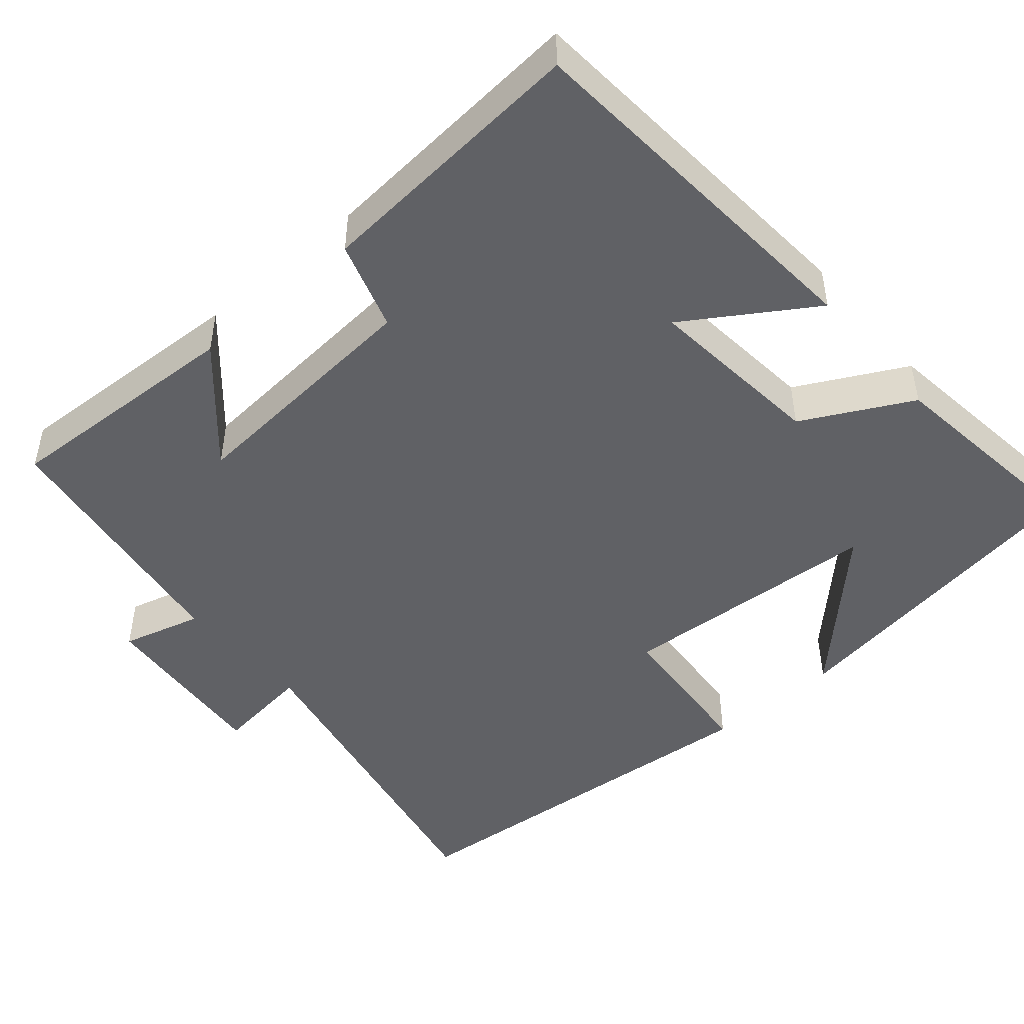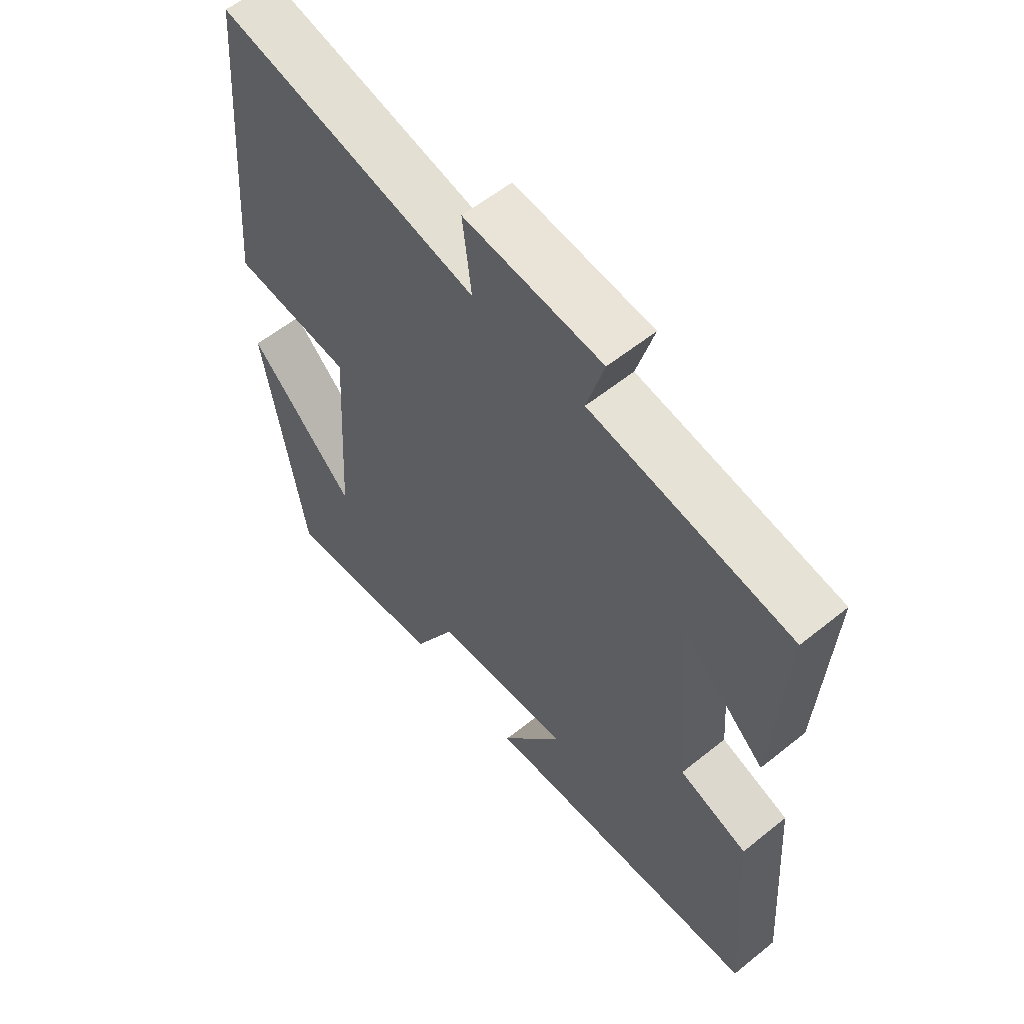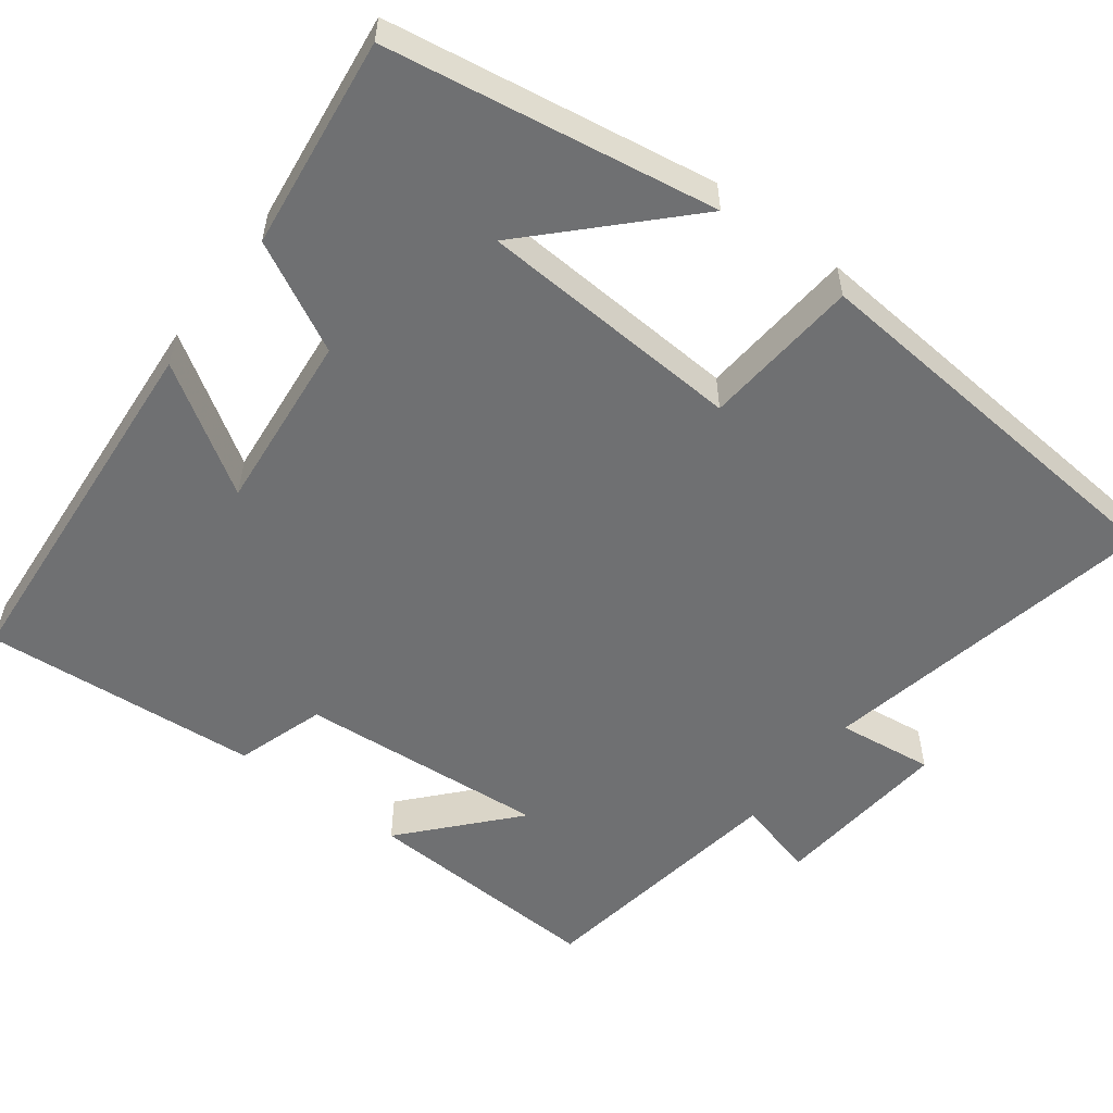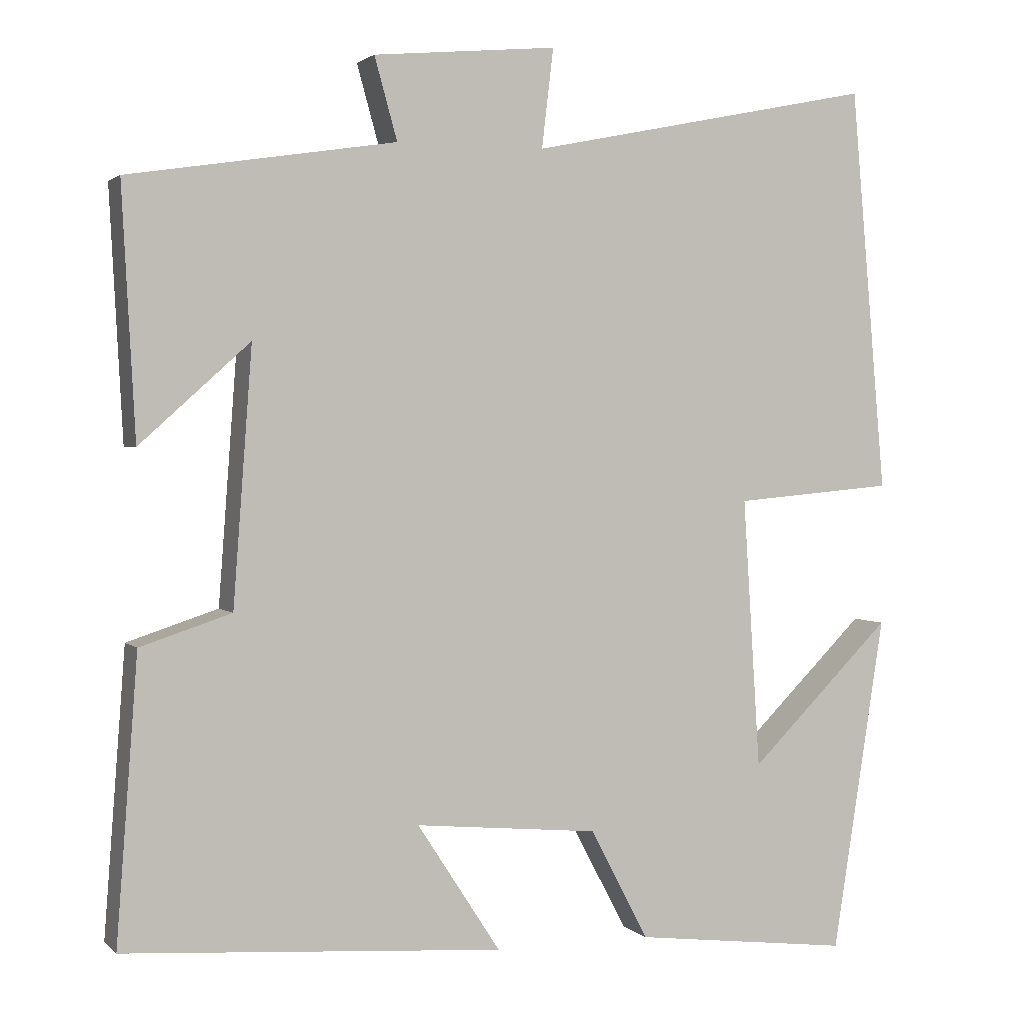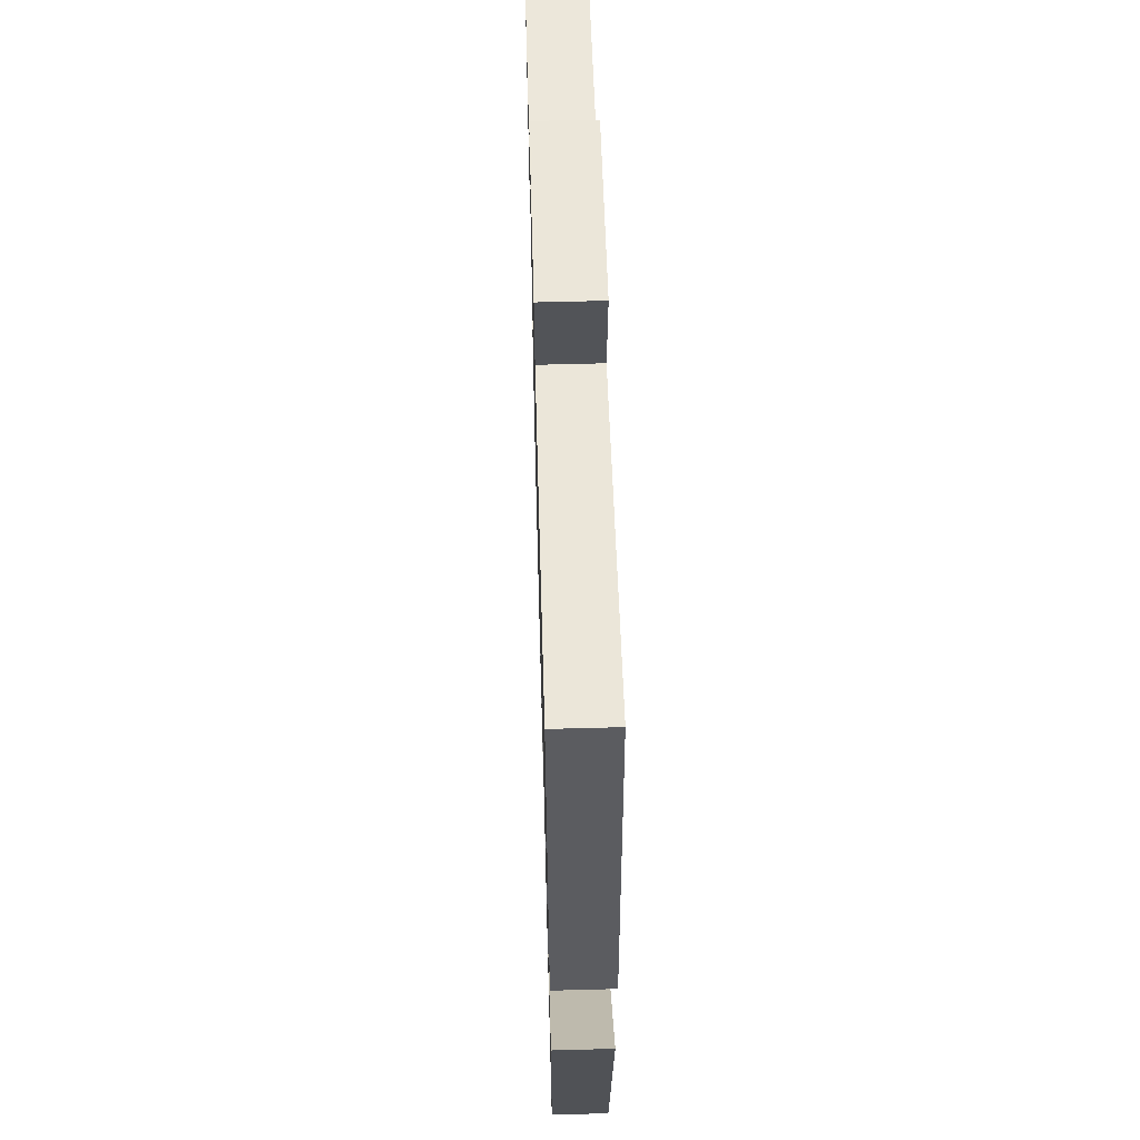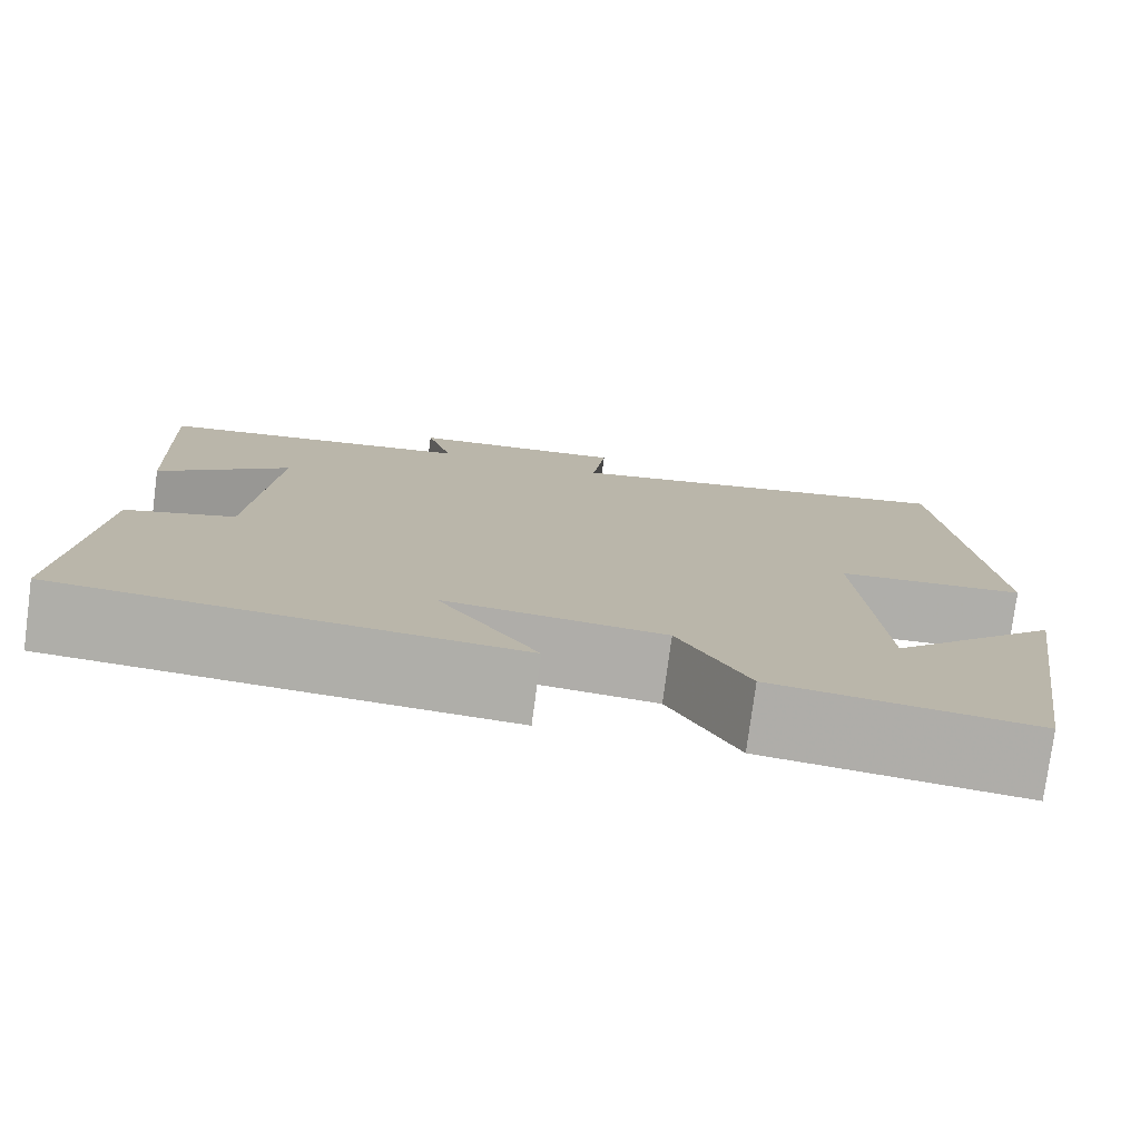
<metadata>
{"format":"obj","ext":"obj","renderer":"f3d","projection":"perspective","resolution":1024,"background":"white","views":[{"elev":-47.3,"azim":130.9,"up":"+Y"},{"elev":58.2,"azim":50.2,"up":"+Z"},{"elev":-54.8,"azim":-126.8,"up":"+Y"},{"elev":2.0,"azim":158.7,"up":"+Z"},{"elev":60.3,"azim":-91.6,"up":"+Z"},{"elev":-77.8,"azim":172.4,"up":"+Z"}]}
</metadata>
<code>
v -0.433 0.07 -0.533
v -0.5 0.07 -0.106
v -0.318 0.07 -0.286
v -0.296 0.07 0.058
v -0.5 0.07 0.076
v -0.455 0.07 0.591
v -0.013 0.07 0.5
v -0.028 0.07 0.626
v 0.206 0.07 0.604
v 0.177 0.07 0.5
v 0.517 0.07 0.447
v 0.5 0.07 0.13
v 0.36 0.07 0.256
v 0.384 0.07 -0.068
v 0.5 0.07 -0.106
v 0.527 0.07 -0.466
v 0.045 0.07 -0.5
v 0.151 0.07 -0.337
v -0.083 0.07 -0.359
v -0.157 0.07 -0.5
v -0.433 0 -0.533
v -0.5 0 -0.106
v -0.318 0 -0.286
v -0.296 0 0.058
v -0.5 0 0.076
v -0.455 0 0.591
v -0.013 0 0.5
v -0.028 0 0.626
v 0.206 0 0.604
v 0.177 0 0.5
v 0.517 0 0.447
v 0.5 0 0.13
v 0.36 0 0.256
v 0.384 0 -0.068
v 0.5 0 -0.106
v 0.527 0 -0.466
v 0.045 0 -0.5
v 0.151 0 -0.337
v -0.083 0 -0.359
v -0.157 0 -0.5
f 19 20 1
f 16 17 18
f 15 16 18
f 14 15 18
f 13 14 18 19
f 10 11 12 13
f 10 13 19 1
f 7 8 9 10
f 4 5 6 7
f 3 4 7 10
f 1 2 3
f 1 3 10
f 21 40 39
f 38 37 36
f 38 36 35
f 38 35 34
f 39 38 34 33
f 33 32 31 30
f 21 39 33 30
f 30 29 28 27
f 27 26 25 24
f 30 27 24 23
f 23 22 21
f 30 23 21
f 1 21 22 2
f 2 22 23 3
f 3 23 24 4
f 4 24 25 5
f 5 25 26 6
f 6 26 27 7
f 7 27 28 8
f 8 28 29 9
f 9 29 30 10
f 10 30 31 11
f 11 31 32 12
f 12 32 33 13
f 13 33 34 14
f 14 34 35 15
f 15 35 36 16
f 16 36 37 17
f 17 37 38 18
f 18 38 39 19
f 19 39 40 20
f 20 40 21 1

</code>
